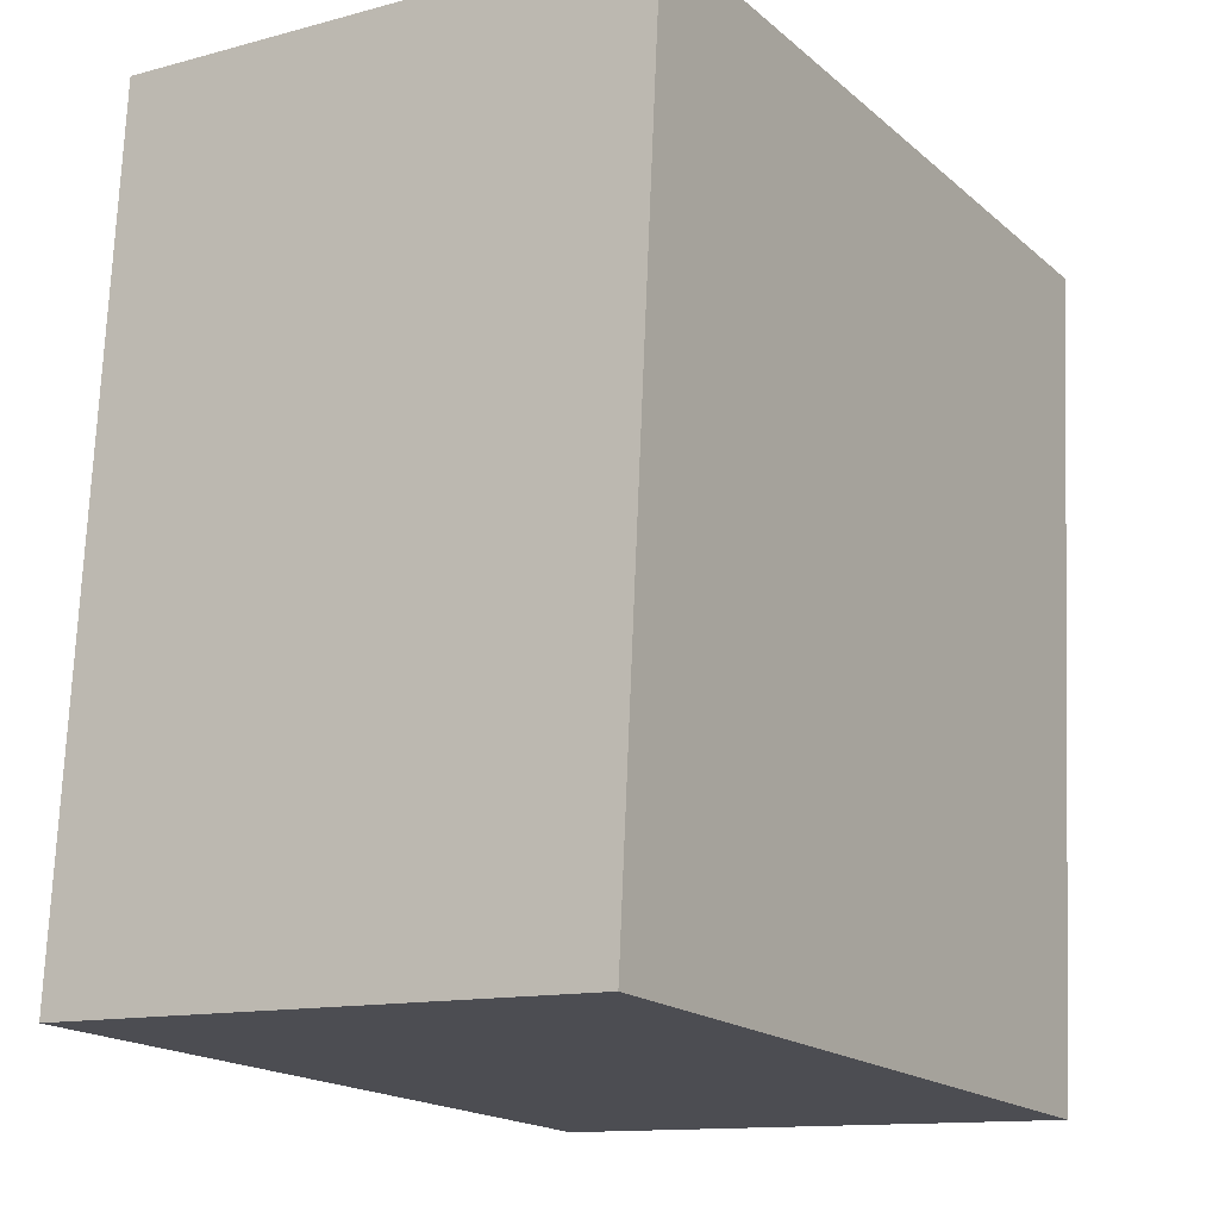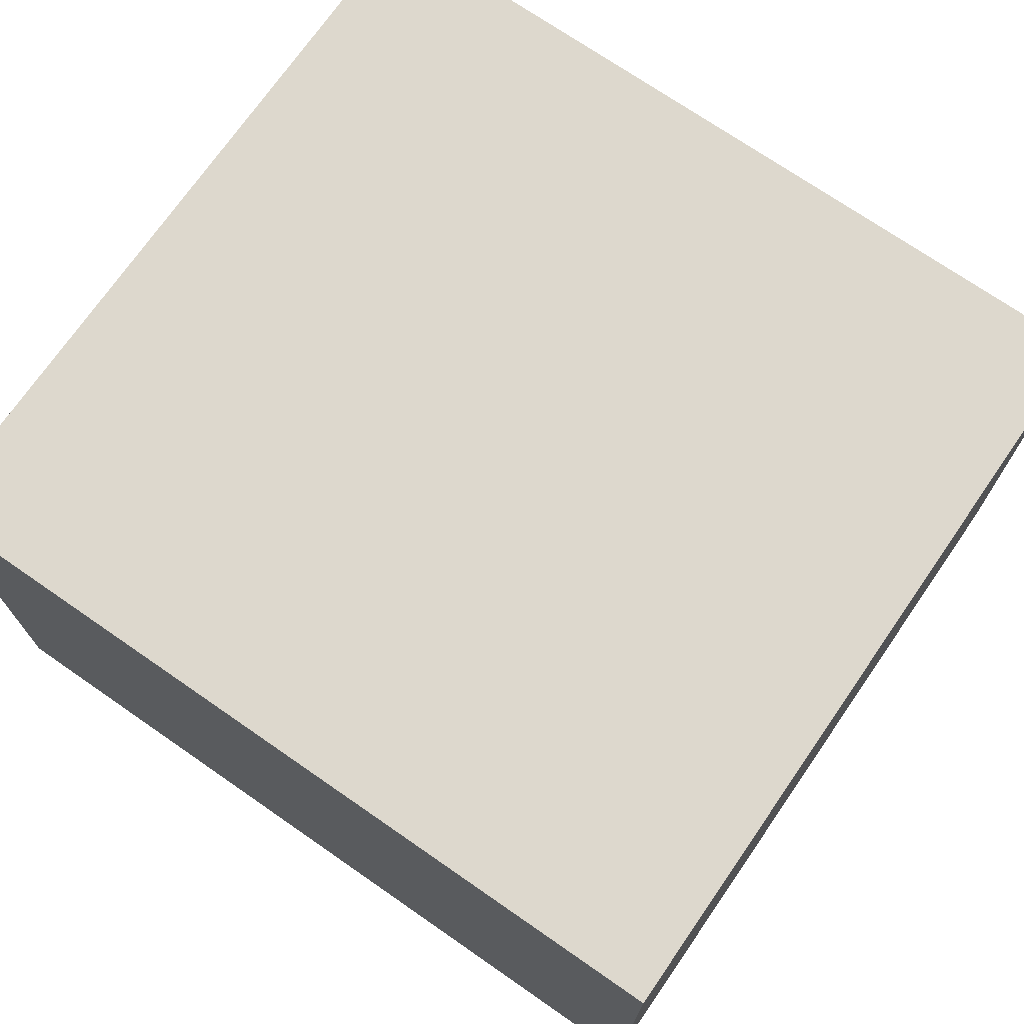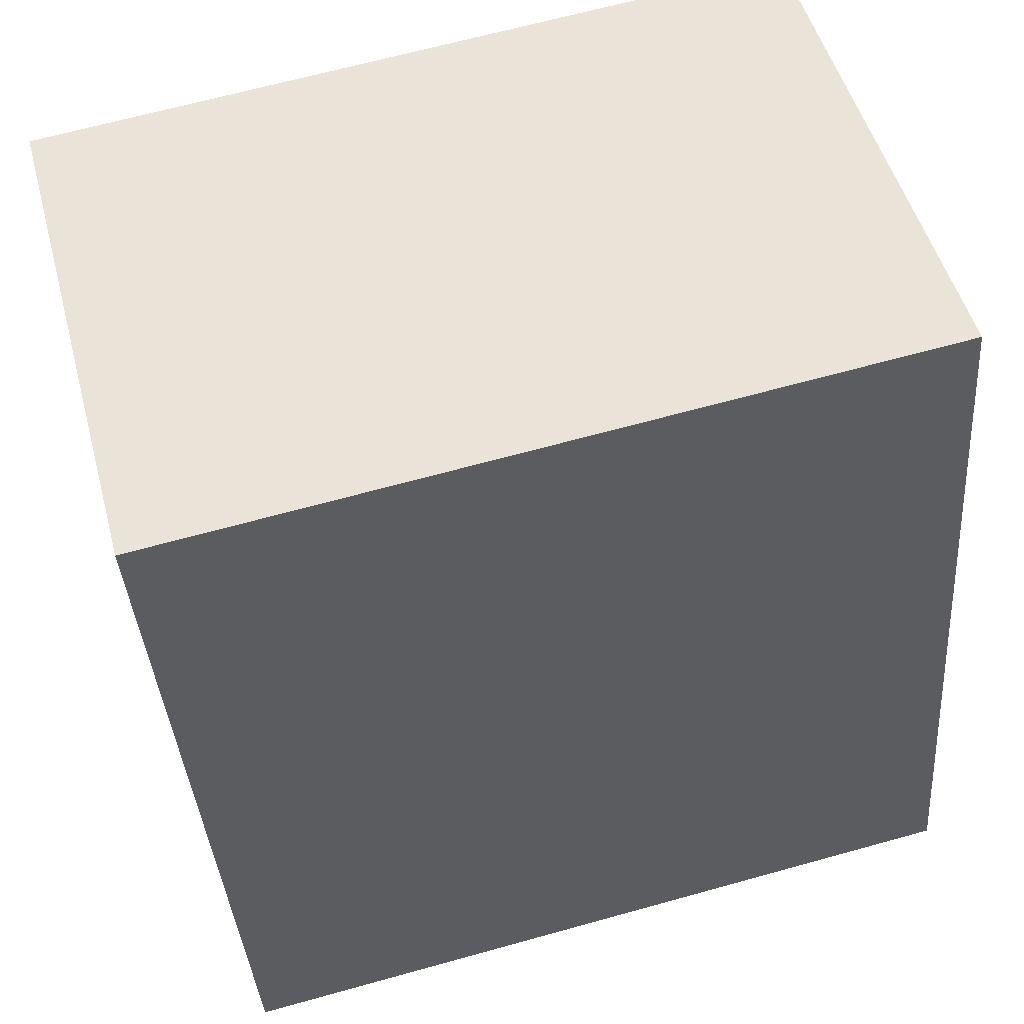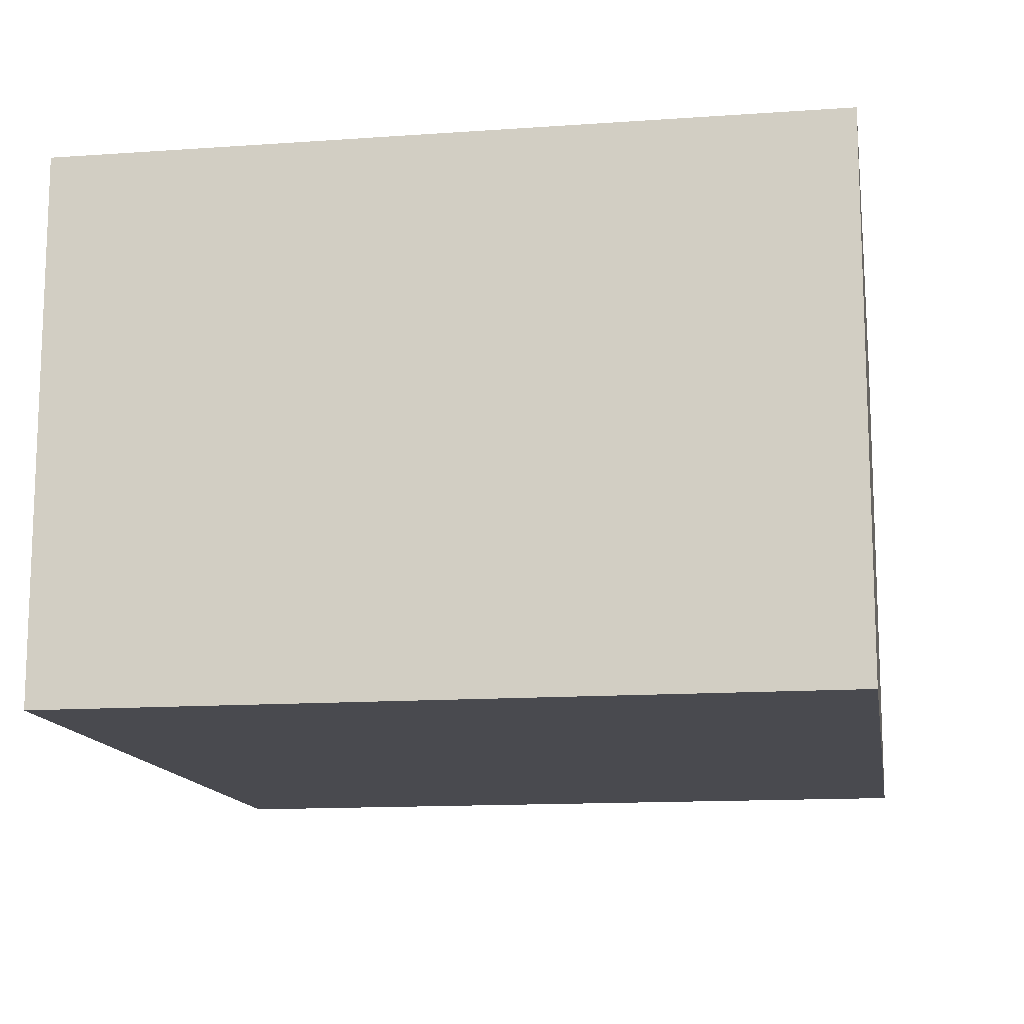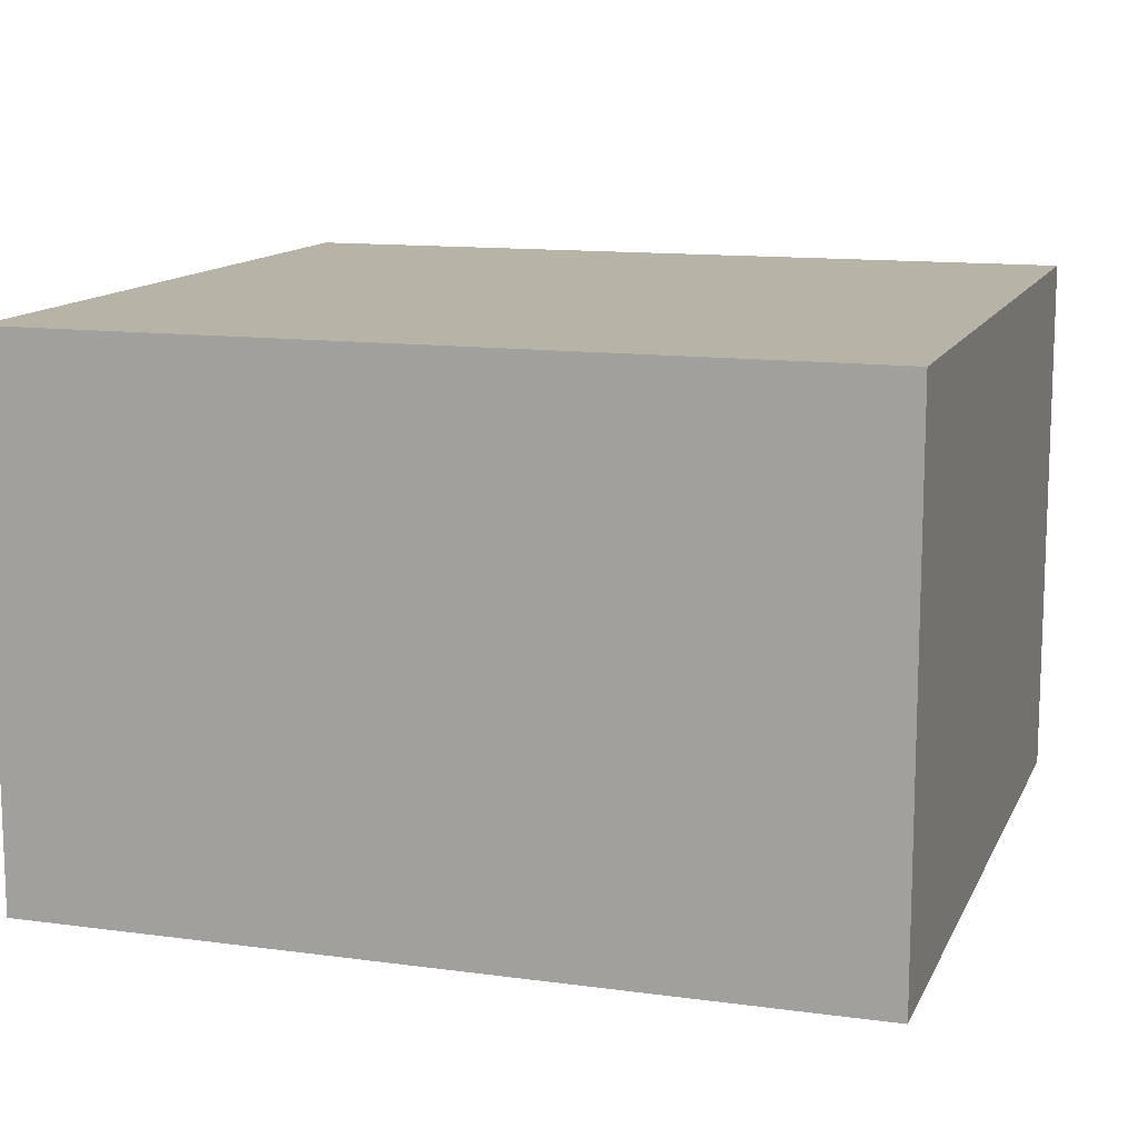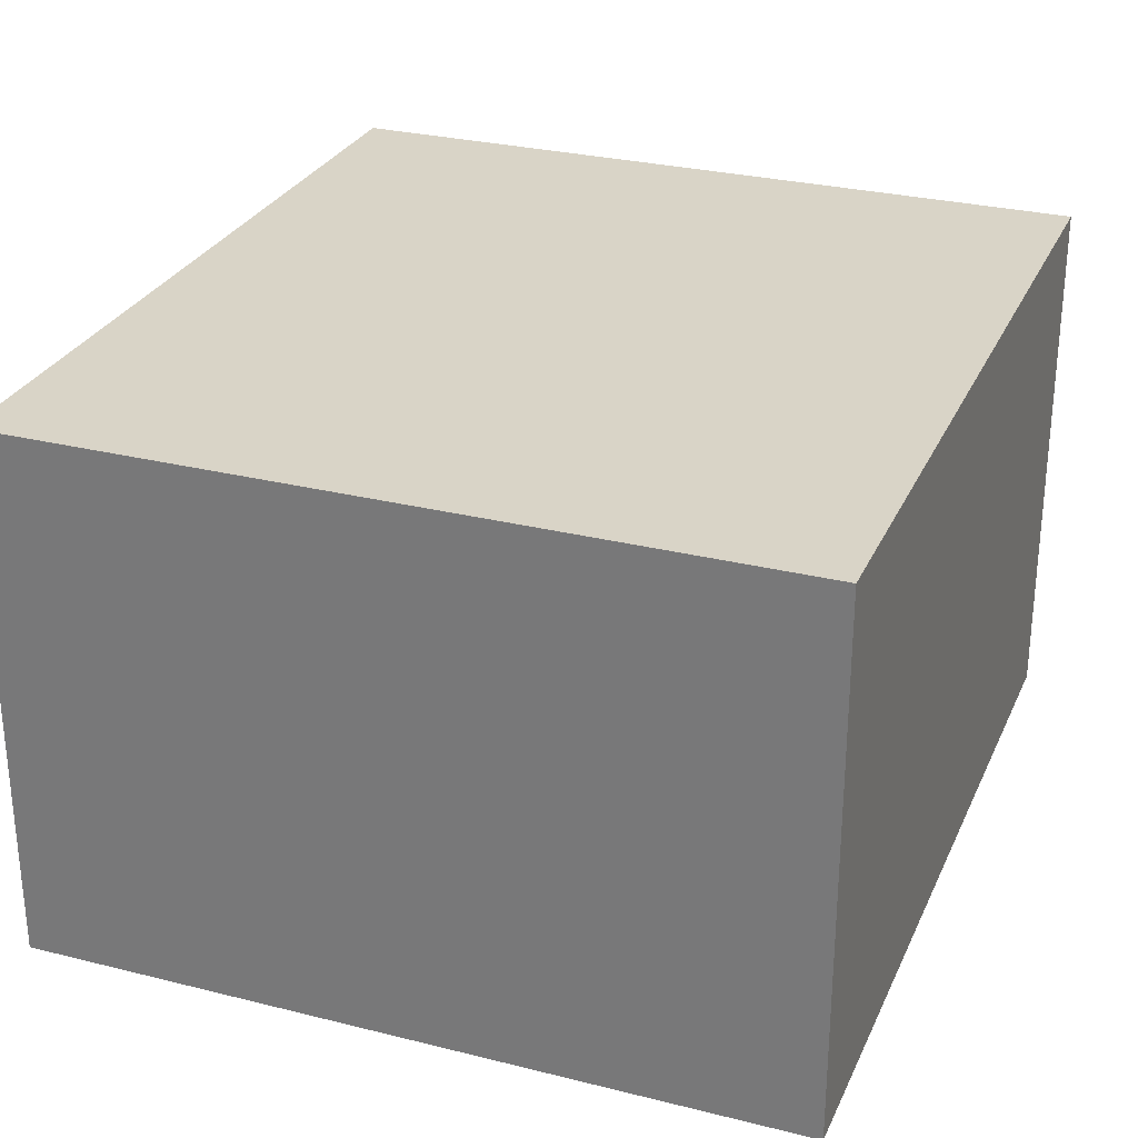
<metadata>
{"format":"obj","ext":"obj","renderer":"f3d","projection":"perspective","resolution":1024,"background":"white","views":[{"elev":-12.5,"azim":-57.8,"up":"+Z"},{"elev":72.3,"azim":129.1,"up":"+Y"},{"elev":50.0,"azim":165.1,"up":"+Z"},{"elev":-13.5,"azim":13.5,"up":"+Y"},{"elev":12.6,"azim":112.0,"up":"+Y"},{"elev":28.4,"azim":-154.9,"up":"+Y"}]}
</metadata>
<code>
v  0 1.538 9.418e-17
v  2.377 1.538 2.173
v  2.197 1.538 -0.17
v  0.181 1.538 2.342
v  2.197 1.041e-17 -0.17
v  0 0 0
v  0.181 -1.434e-16 2.342
v  2.377 -1.331e-16 2.173
g defaultobject
f 1 2 3
f 2 1 4
f 5 1 3
f 1 5 6
f 6 4 1
f 4 6 7
f 7 2 4
f 2 7 8
f 8 3 2
f 3 8 5
f 8 6 5
f 6 8 7

</code>
